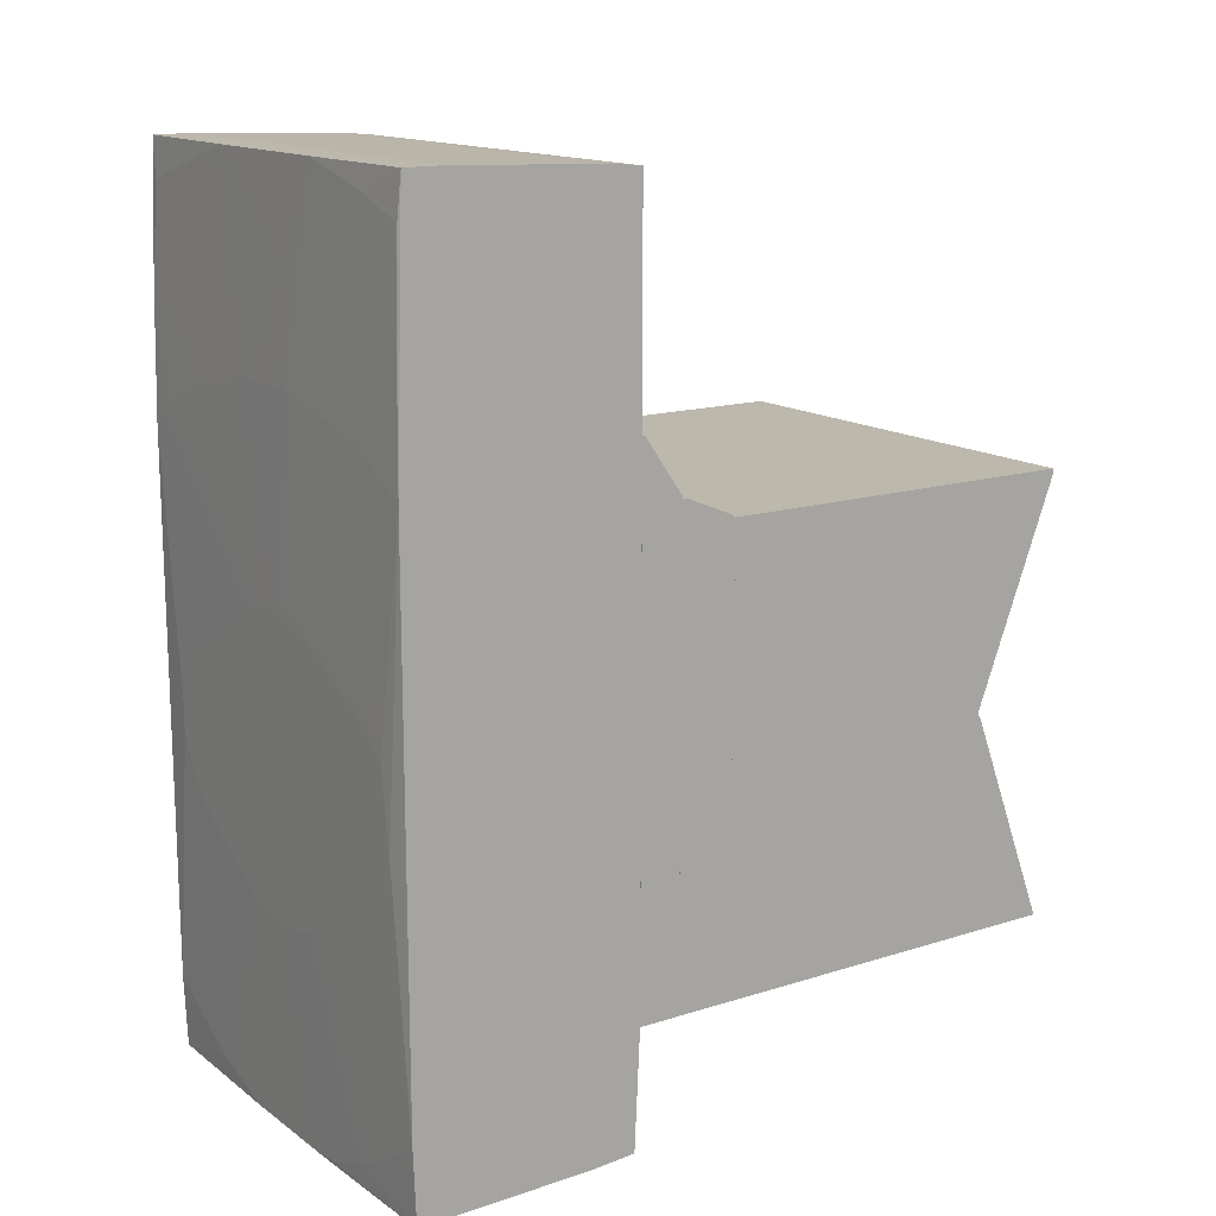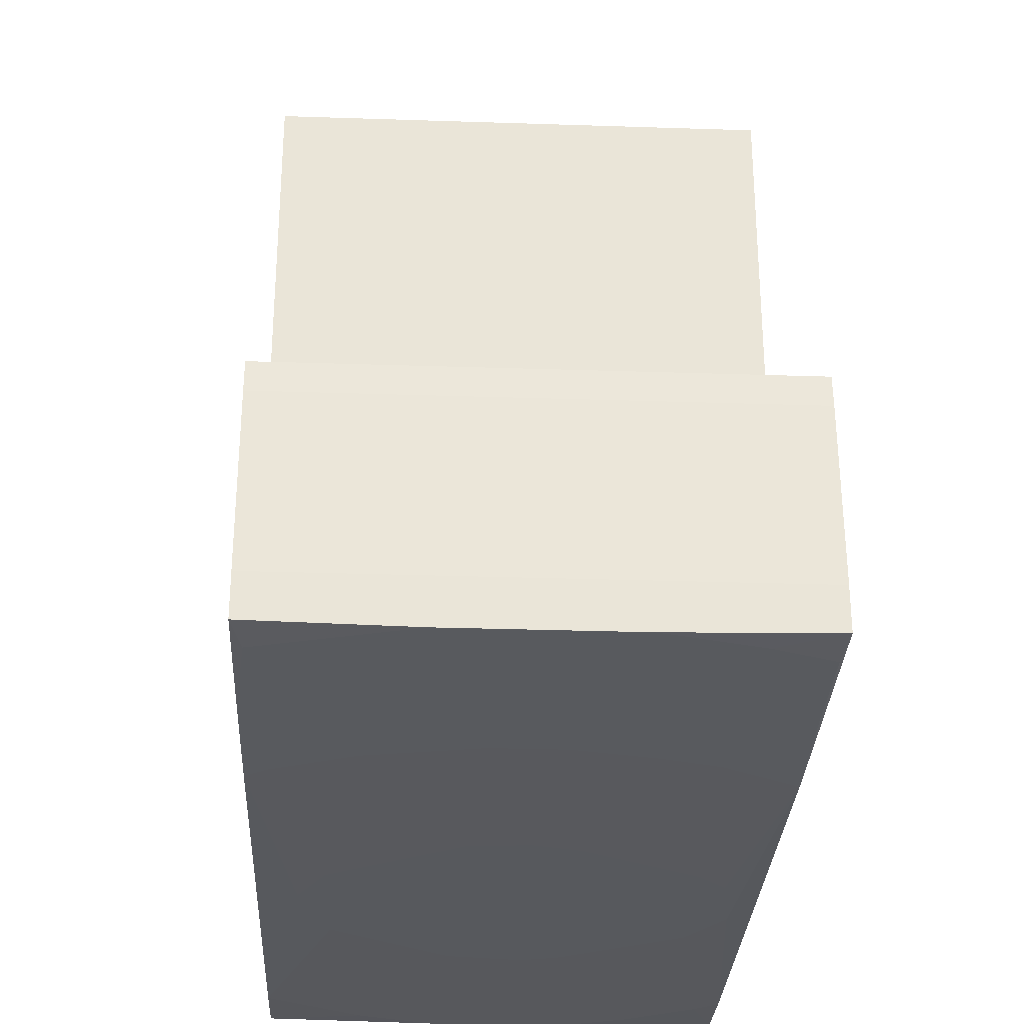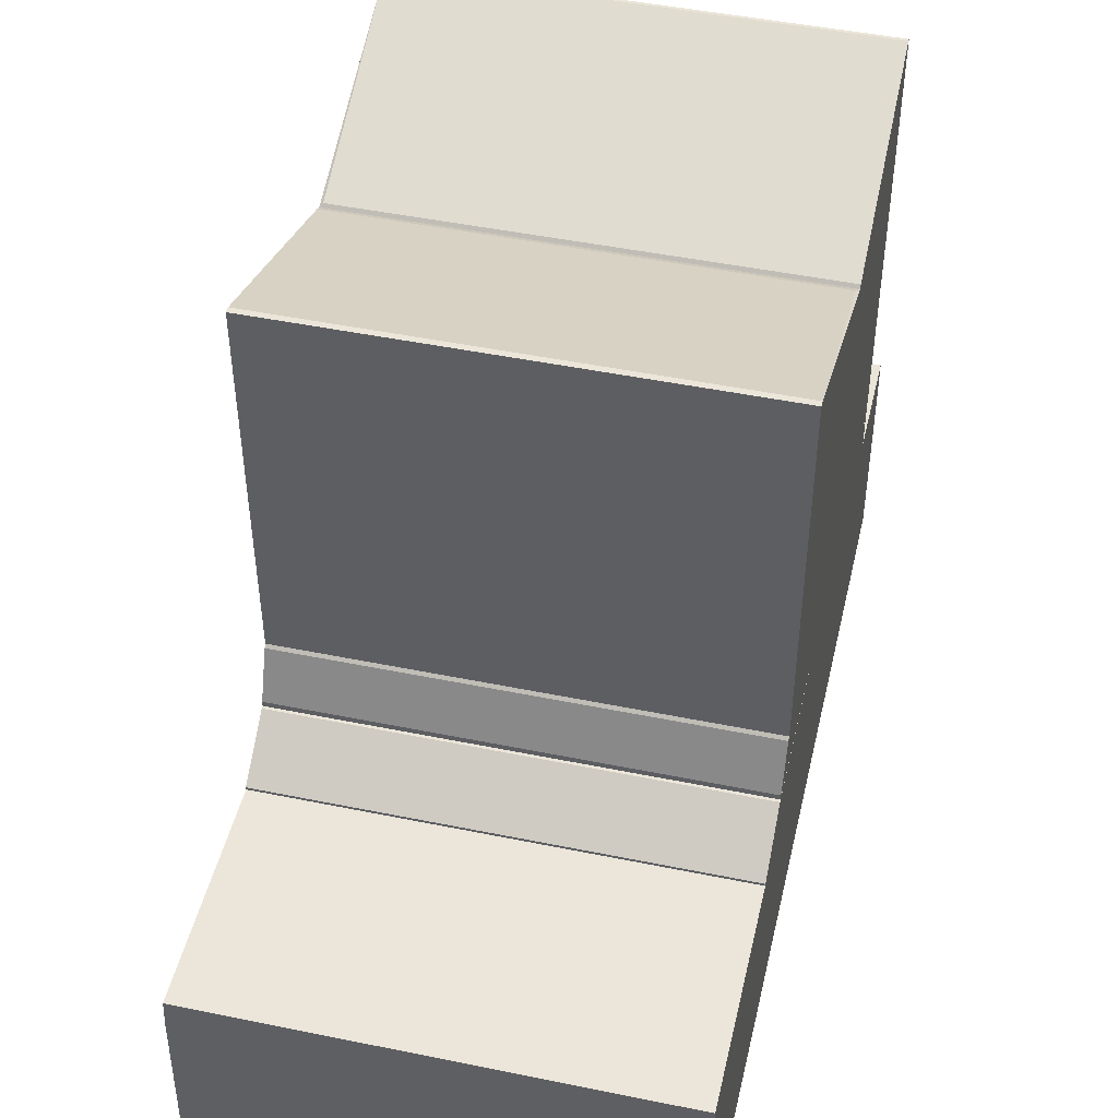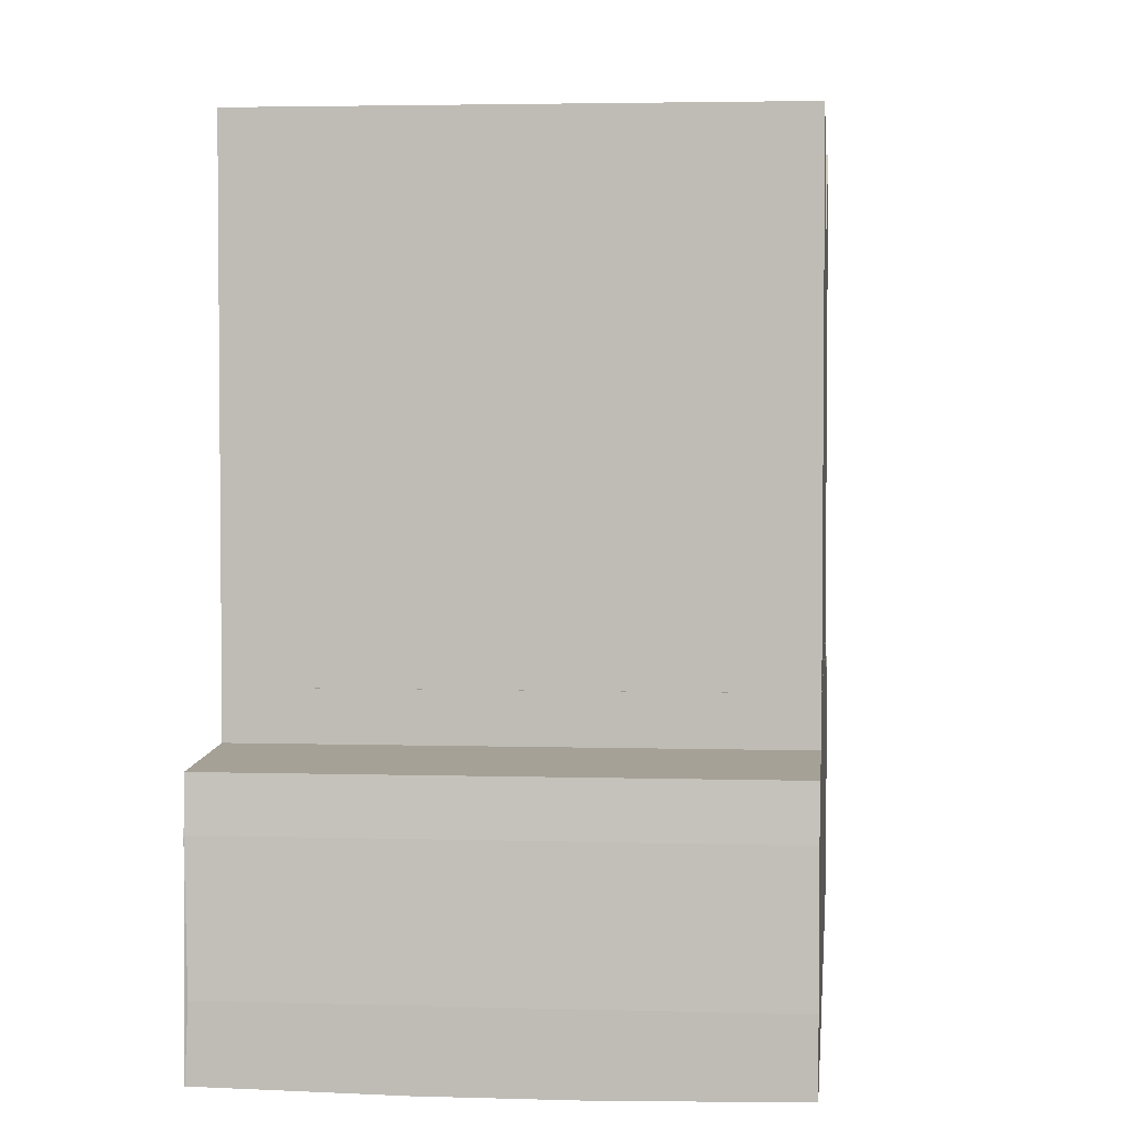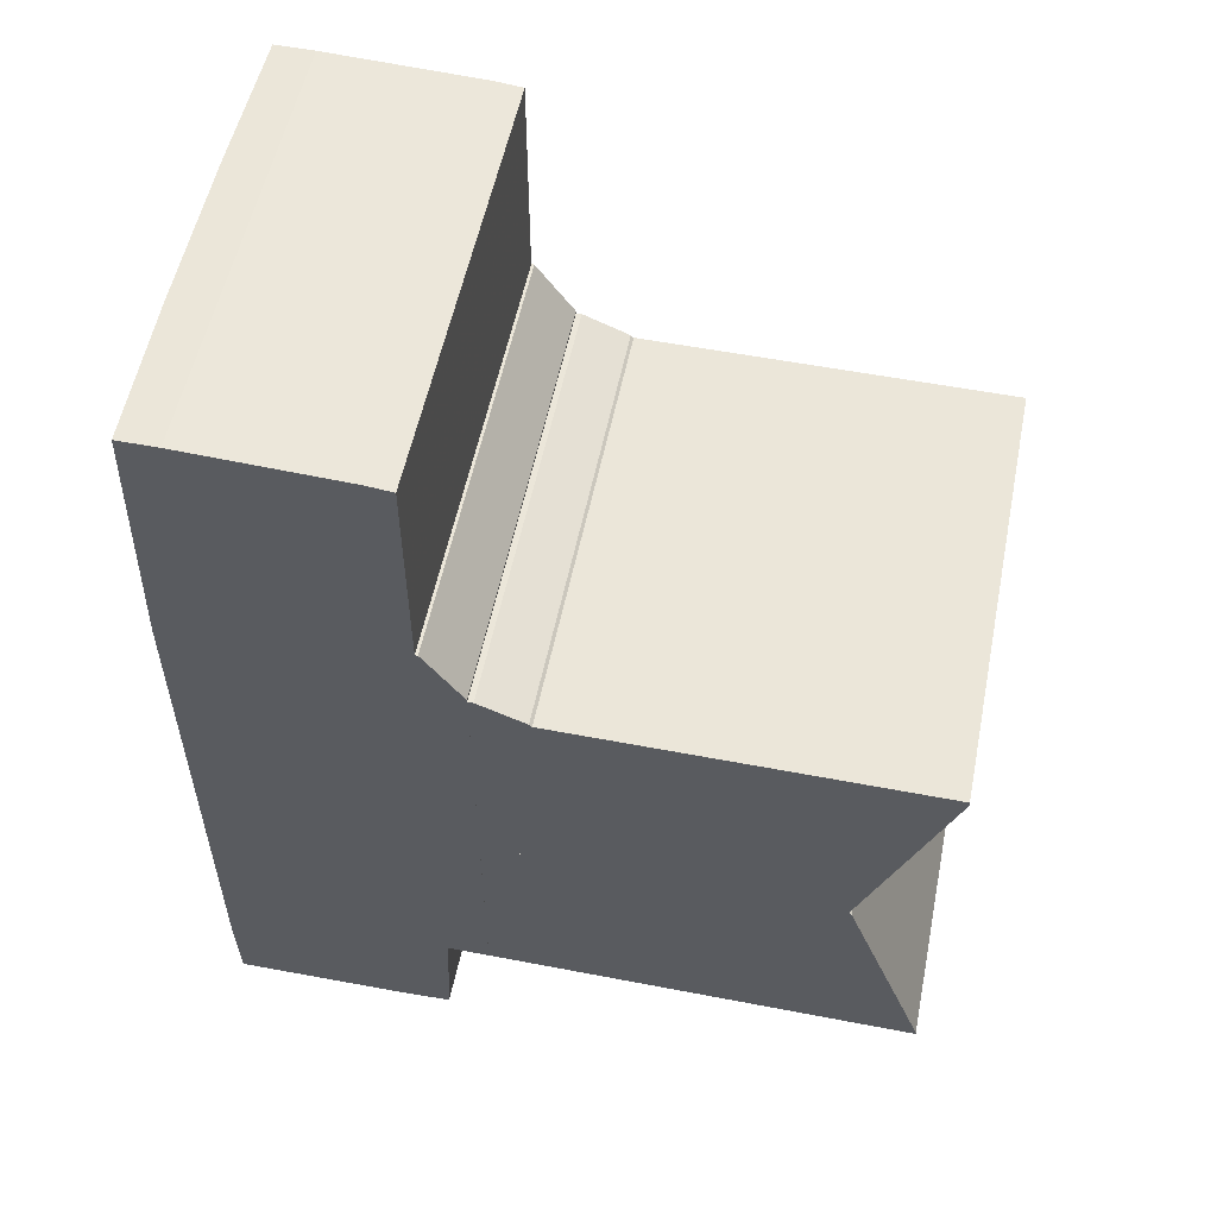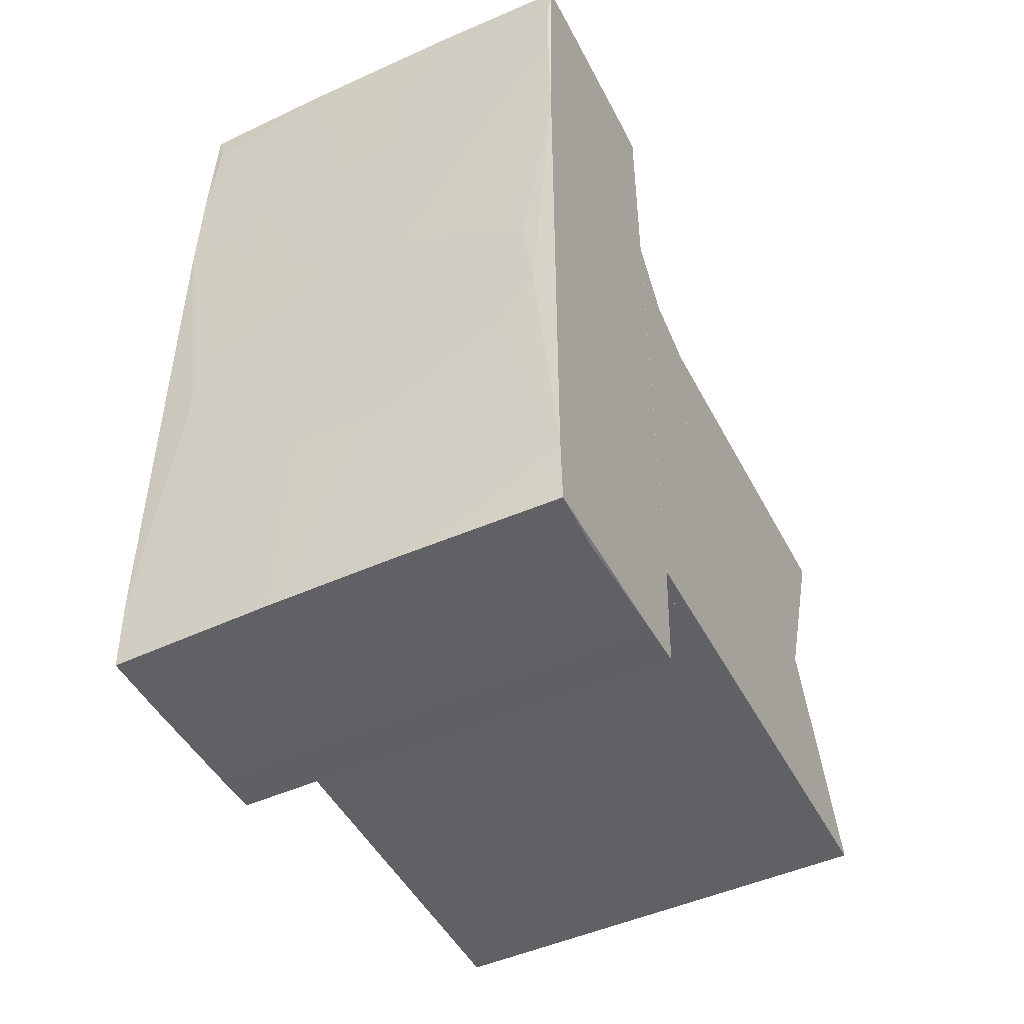
<metadata>
{"format":"obj","ext":"obj","renderer":"f3d","projection":"perspective","resolution":1024,"background":"white","views":[{"elev":14.6,"azim":-124.4,"up":"+Y"},{"elev":-29.4,"azim":177.2,"up":"+Z"},{"elev":47.2,"azim":-167.0,"up":"+Z"},{"elev":3.4,"azim":5.8,"up":"+Z"},{"elev":55.1,"azim":-78.5,"up":"+Y"},{"elev":-48.2,"azim":-153.2,"up":"+Y"}]}
</metadata>
<code>
o convex_0
v 0.005696 0.01892 -0.1302
v -0.03018 -0.04718 -0.1294
v -0.02717 -0.03925 -0.1298
v -0.03018 0.07105 -0.09846
v 0.03025 -0.04643 -0.09922
v 0.03025 0.07104 -0.09846
v -0.03018 0.07219 -0.1287
v -0.03018 -0.04643 -0.09922
v 0.03025 -0.04719 -0.1294
v 0.03025 0.07219 -0.1287
v 0.03025 -0.03019 -0.09846
v -0.03018 -0.03019 -0.09846
v -0.03018 0.03705 -0.1298
v 0.02534 -0.002212 -0.1302
v 0.03025 0.05367 -0.1294
v -0.02717 -0.003345 -0.1302
v -0.01092 0.07219 -0.1291
v 0.00834 -0.04719 -0.1298
v 0.03025 0.07143 -0.1022
v -0.03018 -0.0468 -0.1053
v 0.004187 0.04573 -0.1298
v -0.03018 0.07219 -0.1234
v 0.03025 -0.04719 -0.1211
v 0.03025 0.03705 -0.1298
v -0.002605 -0.01959 -0.1302
v 0.03025 -0.03735 -0.1298
v -0.03018 0.07143 -0.1022
v 0.03025 0.07219 -0.1234
v 0.01098 0.07219 -0.1291
v 0.03025 -0.0468 -0.1053
v -0.02981 -0.04719 -0.1211
v -0.02981 0.05405 -0.1294
v -0.007895 0.01816 -0.1302
v -0.03018 -0.03698 -0.1298
v -0.01054 -0.0468 -0.1298
v -0.01432 0.04385 -0.1298
v 0.006832 -0.01845 -0.1302
v -0.02565 0.00723 -0.1302
v 0.02194 0.009123 -0.1302
v 0.02912 0.06689 -0.1291
v -0.02981 0.06652 -0.1291
v 0.01778 0.04309 -0.1298
v -0.02263 -0.01015 -0.1302
v 0.02156 -0.009398 -0.1302
v 0.01816 -0.04415 -0.1298
v 0.02988 0.07105 -0.09846
v -0.004499 0.04573 -0.1298
v -0.01809 -0.04415 -0.1298
v -0.02112 0.04196 -0.1298
v -0.001854 0.01968 -0.1302
v -0.003363 0.05933 -0.1294
v -0.007144 -0.01845 -0.1302
v -0.02226 0.01063 -0.1302
v 0.02761 0.03894 -0.1298
v -0.02263 0.06916 -0.1291
v -0.008274 -0.04719 -0.1298
v 0.02534 0.002322 -0.1302
f 39 24 57
f 2 4 7
f 4 2 8
f 6 5 9
f 6 9 10
f 5 6 11
f 8 5 11
f 8 11 12
f 4 8 12
f 11 4 12
f 2 7 13
f 10 9 15
f 1 14 16
f 7 10 17
f 6 10 19
f 8 2 20
f 5 8 20
f 7 4 22
f 10 7 22
f 9 5 23
f 18 9 23
f 15 9 24
f 16 14 25
f 14 24 26
f 24 9 26
f 4 19 27
f 22 4 27
f 19 22 27
f 19 10 28
f 10 22 28
f 22 19 28
f 17 10 29
f 5 20 30
f 23 5 30
f 23 30 31
f 20 2 31
f 18 23 31
f 30 20 31
f 1 16 33
f 3 2 34
f 2 13 34
f 13 16 34
f 32 17 36
f 25 14 37
f 18 25 37
f 16 13 38
f 33 16 38
f 14 1 39
f 10 15 40
f 29 10 40
f 15 29 40
f 13 7 41
f 32 13 41
f 1 21 42
f 29 15 42
f 21 29 42
f 16 25 43
f 3 34 43
f 34 16 43
f 14 26 44
f 37 14 44
f 26 37 44
f 9 18 45
f 26 9 45
f 18 37 45
f 37 26 45
f 4 11 46
f 11 6 46
f 19 4 46
f 6 19 46
f 36 17 47
f 2 3 48
f 35 2 48
f 3 43 48
f 13 32 49
f 33 13 49
f 32 36 49
f 36 33 49
f 21 1 50
f 1 33 50
f 33 36 50
f 47 21 50
f 36 47 50
f 17 29 51
f 29 21 51
f 21 47 51
f 47 17 51
f 25 35 52
f 43 25 52
f 35 48 52
f 48 43 52
f 13 33 53
f 38 13 53
f 33 38 53
f 15 24 54
f 39 1 54
f 24 39 54
f 1 42 54
f 42 15 54
f 7 17 55
f 17 32 55
f 41 7 55
f 32 41 55
f 25 18 56
f 31 2 56
f 18 31 56
f 2 35 56
f 35 25 56
f 24 14 57
f 14 39 57
o convex_1
v 0.03026 0.04121 -0.09808
v -0.03019 -0.03019 -0.09846
v 0.03026 -0.03019 -0.09846
v -0.03019 -0.03019 -0.09279
v -0.03019 0.04121 -0.09846
v 0.03026 0.03365 -0.09279
v -0.03019 0.03365 -0.09279
v 0.03026 -0.03019 -0.09279
v 0.03026 0.04121 -0.09846
v -0.03019 0.04121 -0.09808
f 62 64 67
f 59 60 61
f 60 59 62
f 59 61 62
f 60 58 63
f 62 61 64
f 63 58 64
f 61 63 64
f 61 60 65
f 60 63 65
f 63 61 65
f 58 60 66
f 62 58 66
f 60 62 66
f 58 62 67
f 64 58 67
o convex_2
v 0.02988 -0.000724 -0.04557
v 0.02988 -0.01206 -0.09279
v 0.02988 -0.000344 -0.09279
v -0.03018 -0.02981 -0.03462
v -0.03018 -0.000344 -0.09278
v 0.03025 -0.03019 -0.09278
v -0.03018 -0.03019 -0.09278
v 0.03025 -0.03019 -0.03462
v -0.03018 -0.000344 -0.04596
v 0.03025 -0.000344 -0.04595
v -0.03018 -0.03019 -0.03462
v 0.03025 -0.000344 -0.09279
v -0.03018 -0.000724 -0.04557
v 0.03025 -0.02981 -0.03462
f 75 77 81
f 70 69 72
f 71 72 74
f 72 69 74
f 69 73 74
f 74 73 75
f 72 71 76
f 70 72 76
f 75 73 77
f 76 68 77
f 70 76 77
f 71 74 78
f 75 71 78
f 74 75 78
f 69 70 79
f 73 69 79
f 70 77 79
f 77 73 79
f 71 68 80
f 68 76 80
f 76 71 80
f 68 71 81
f 71 75 81
f 77 68 81
o convex_3
v -0.03018 -0.000341 -0.08523
v 0.03025 0.03327 -0.09203
v 0.03025 0.03063 -0.08561
v 0.03025 -0.000341 -0.09279
v -0.03018 0.03327 -0.09279
v -0.03018 -0.000341 -0.09279
v 0.03025 -0.000341 -0.08523
v -0.03018 0.03025 -0.08523
v 0.03025 0.03327 -0.09279
v 0.03025 0.03025 -0.08523
v -0.03018 0.03327 -0.09203
v -0.03018 0.03063 -0.08561
f 84 92 93
f 83 84 85
f 85 82 87
f 82 86 87
f 86 85 87
f 85 84 88
f 82 85 88
f 86 82 89
f 82 88 89
f 83 85 90
f 85 86 90
f 86 83 90
f 88 84 91
f 84 89 91
f 89 88 91
f 84 83 92
f 83 86 92
f 86 89 92
f 92 89 93
f 89 84 93
o convex_4
v 0.03025 0.0295 -0.03461
v -0.03018 -0.000344 -0.08523
v -0.03018 -0.000344 -0.04595
v -0.03018 0.03026 -0.08523
v 0.03025 -0.000344 -0.08523
v -0.03018 0.03026 -0.03461
v 0.03025 0.03026 -0.08523
v 0.03025 -0.000344 -0.04595
v 0.03025 0.03026 -0.03461
v -0.03018 0.0295 -0.03461
v 0.03025 0.000413 -0.04557
v -0.02981 0.000413 -0.04557
f 96 104 105
f 95 96 97
f 96 95 98
f 95 97 98
f 97 96 99
f 97 99 100
f 94 98 100
f 98 97 100
f 98 94 101
f 96 98 101
f 99 94 102
f 100 99 102
f 94 100 102
f 94 99 103
f 99 96 103
f 101 94 104
f 96 101 104
f 94 103 104
f 104 103 105
f 103 96 105

</code>
